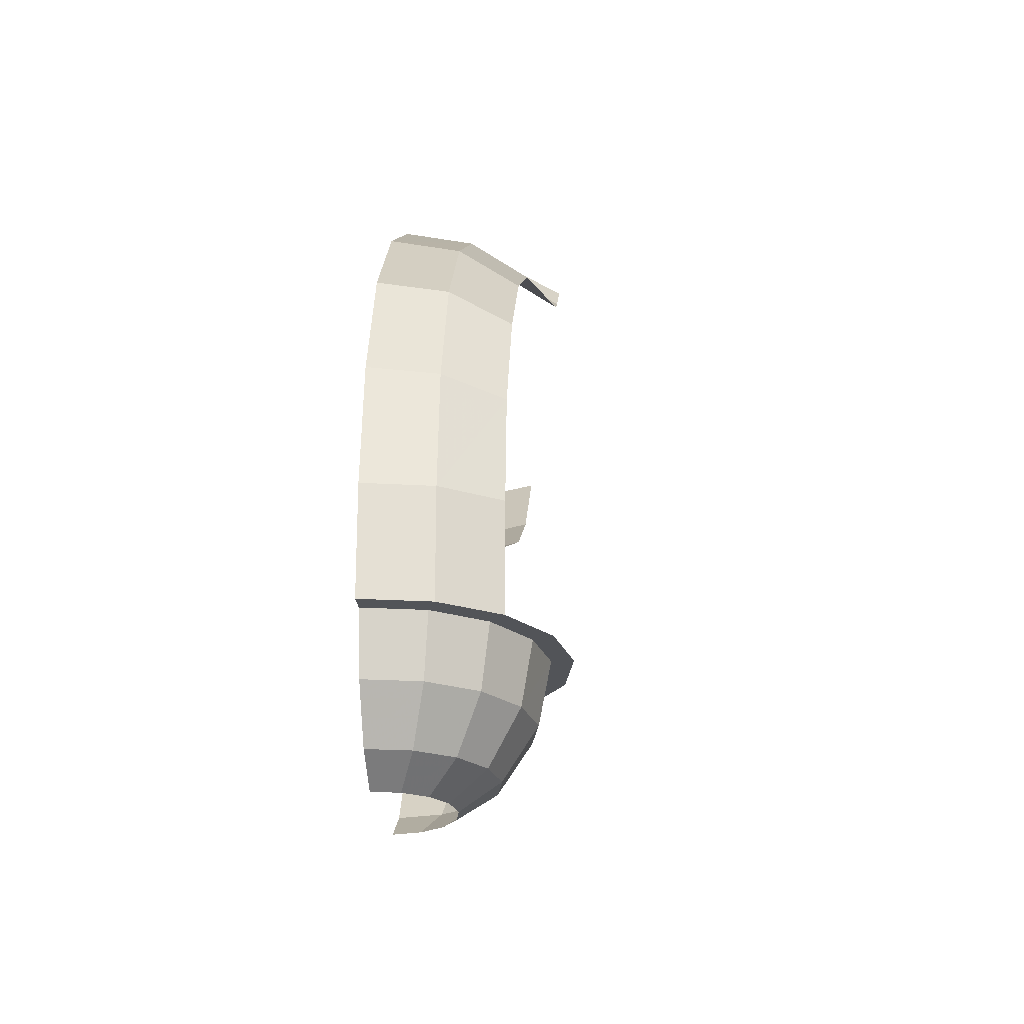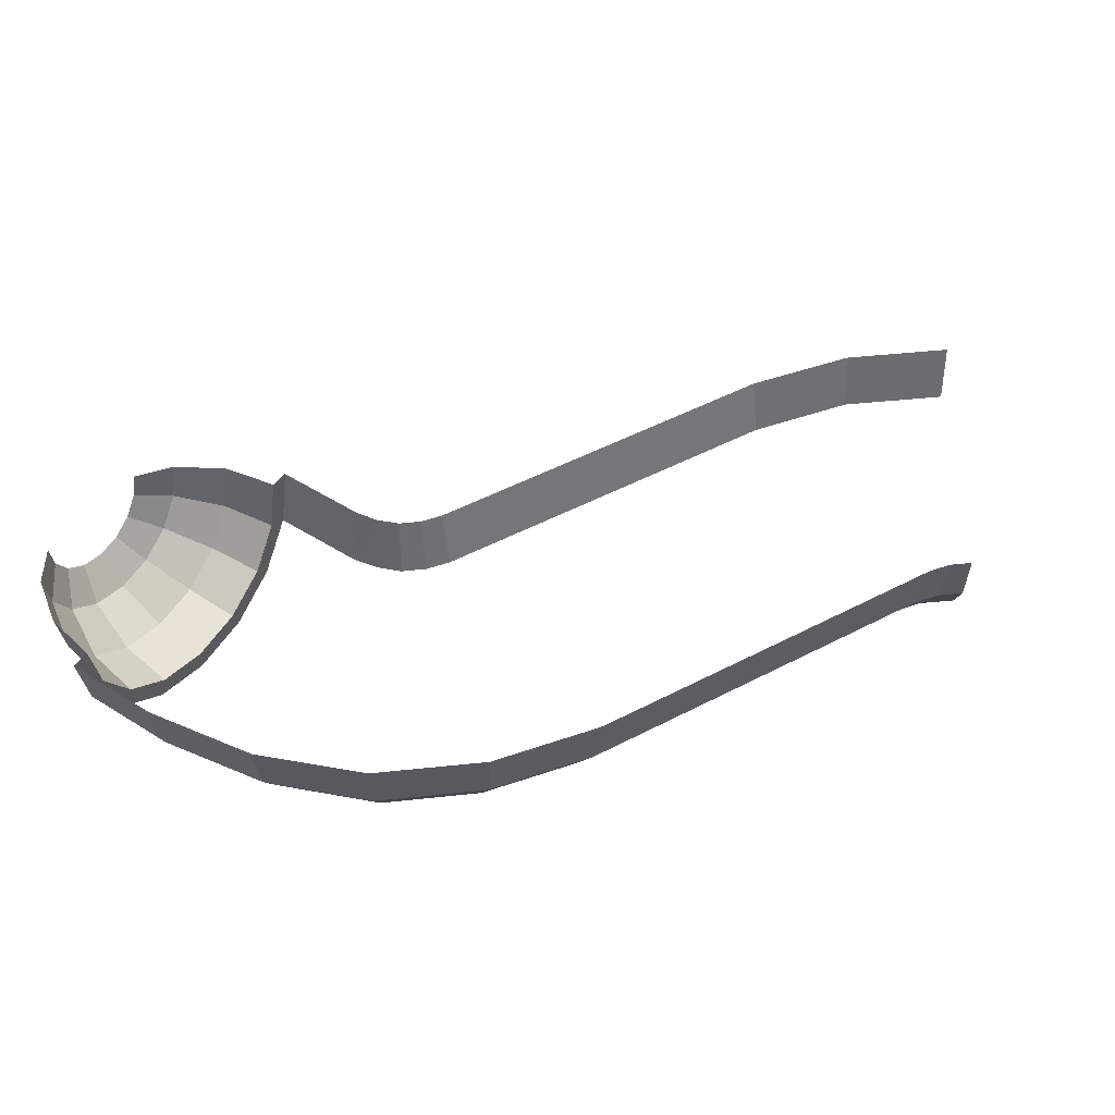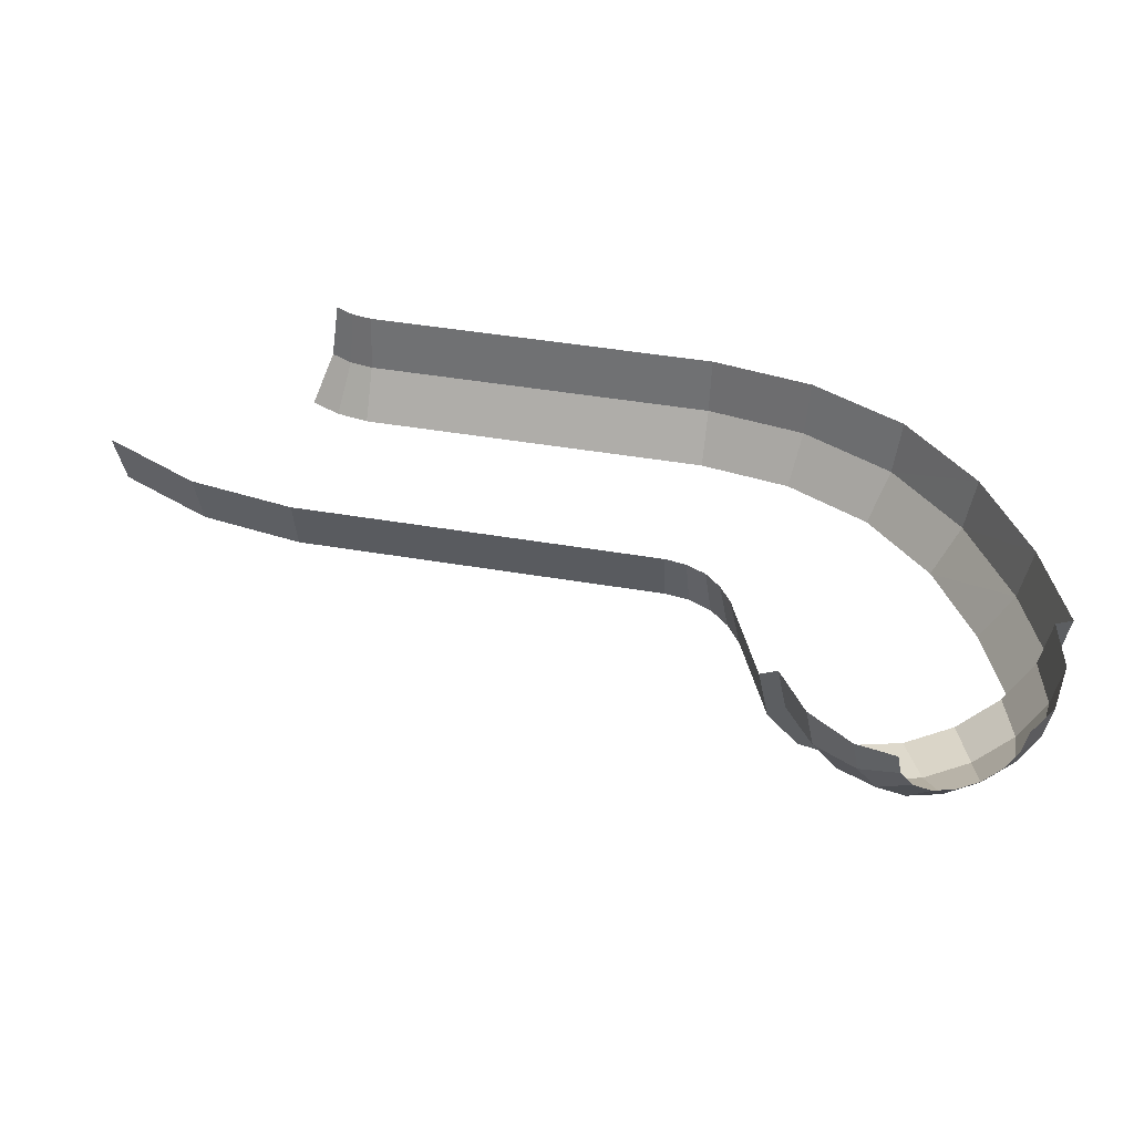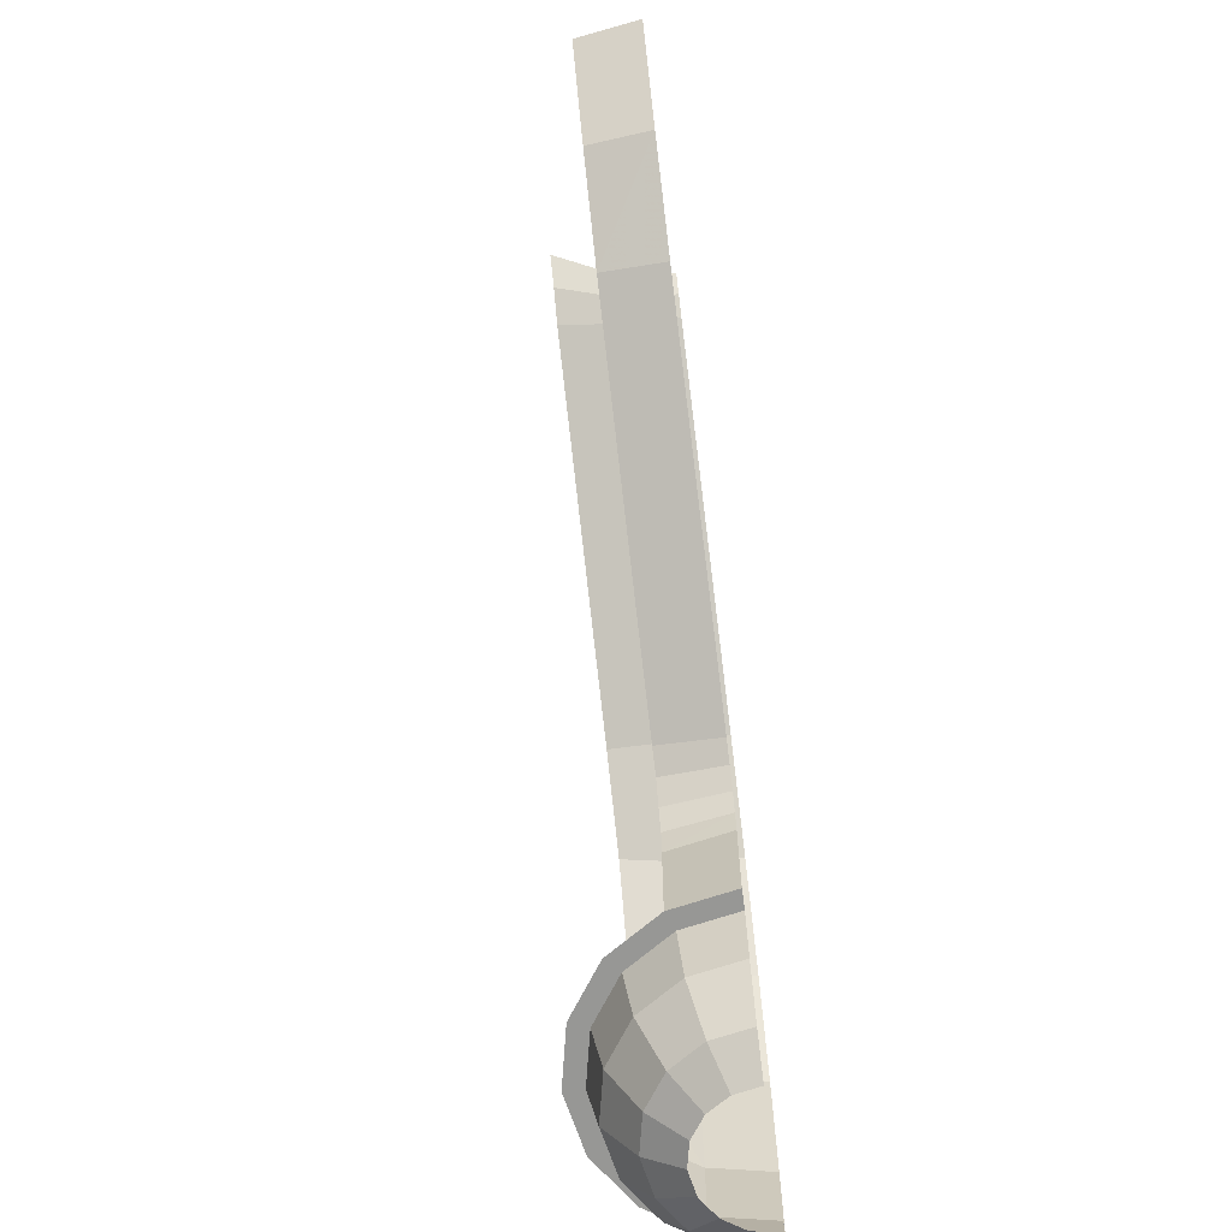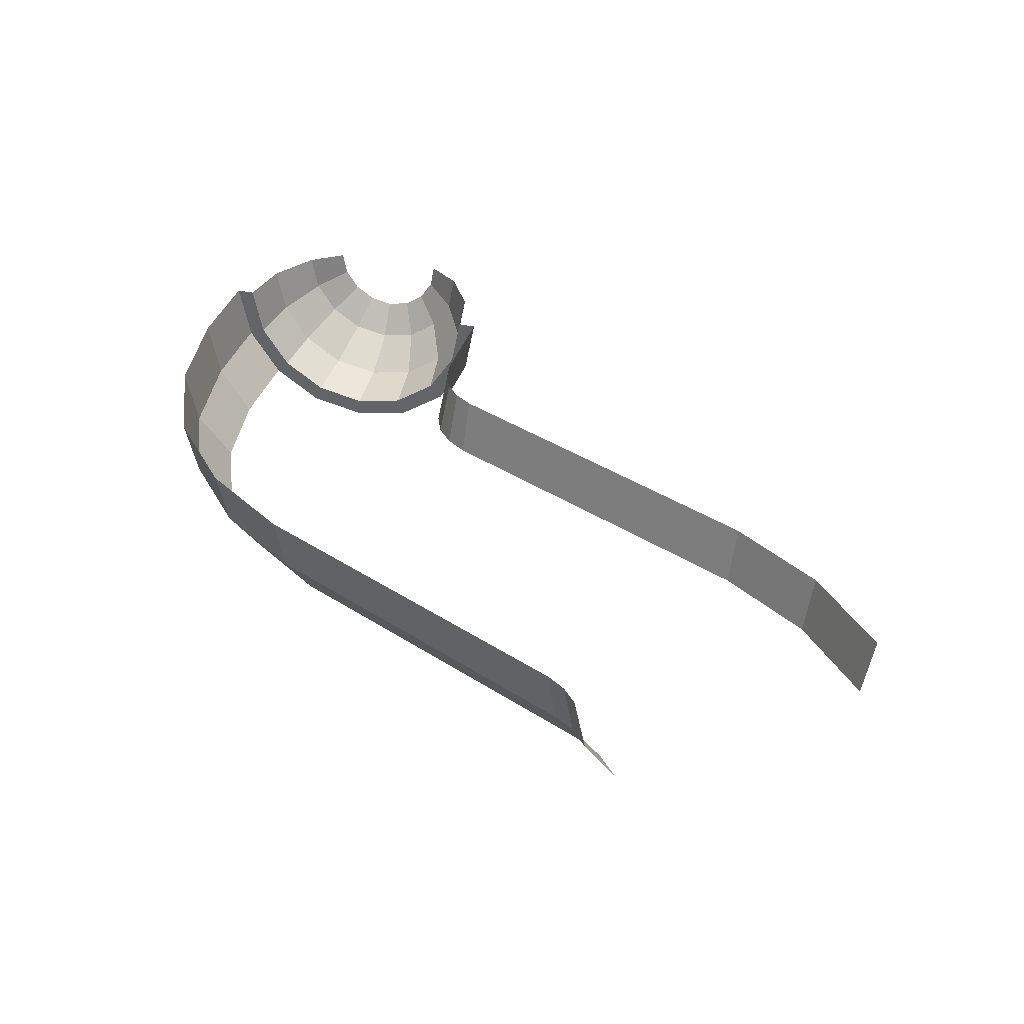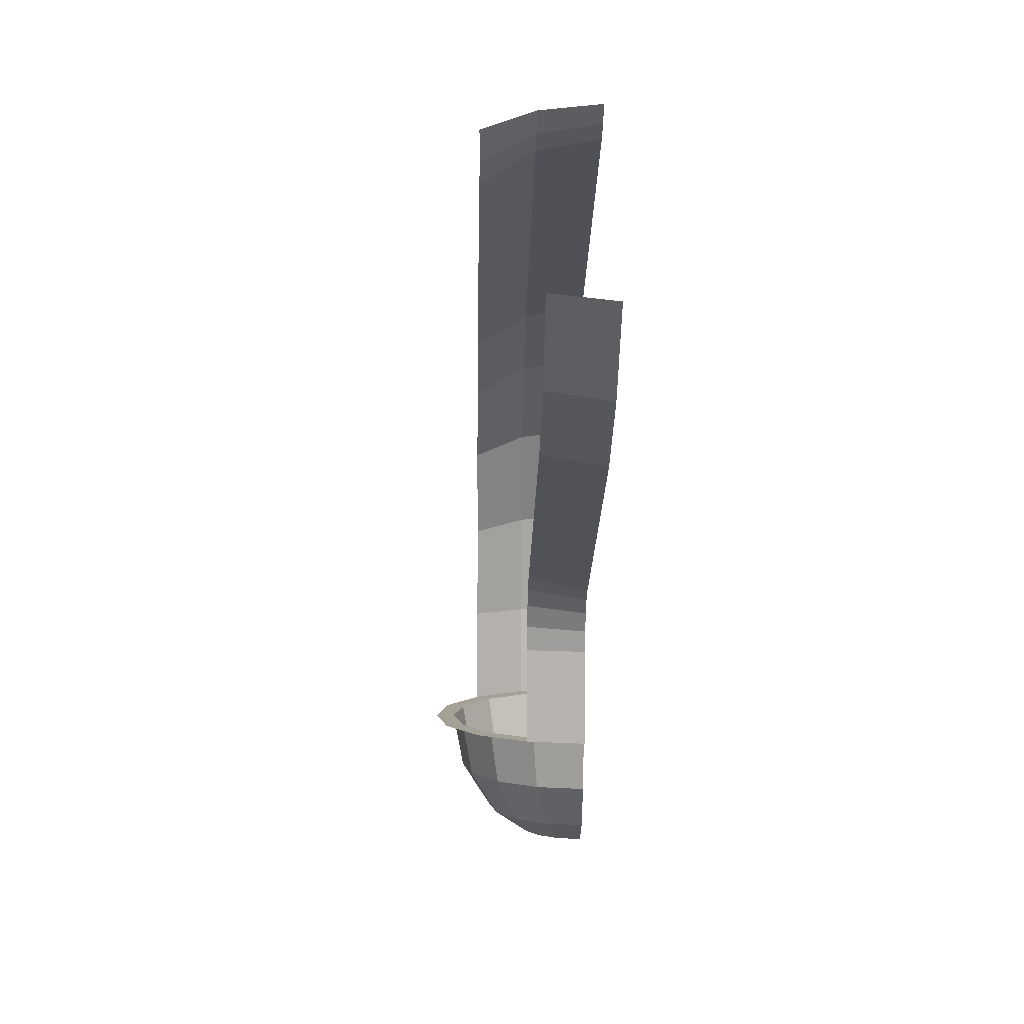
<metadata>
{"format":"obj","ext":"obj","renderer":"f3d","projection":"perspective","resolution":1024,"background":"white","views":[{"elev":-23.3,"azim":-84.5,"up":"+Z"},{"elev":48.1,"azim":-54.7,"up":"+Y"},{"elev":44.4,"azim":167.2,"up":"+Y"},{"elev":-68.1,"azim":97.3,"up":"+Z"},{"elev":35.9,"azim":16.6,"up":"+Y"},{"elev":6.1,"azim":88.9,"up":"+Z"}]}
</metadata>
<code>
v 1.132 -0.381 1.056
v 1.181 0 0.9981
v 1.3 0 1.077
v 1.269 -0.3827 1.146
v -0.1149 0 2.509
v -0.06565 -0.381 2.452
v 0.513 -0.3827 2.832
v 0.4818 0 2.901
v -0.06565 -0.381 2.452
v 0.07485 -0.7038 2.288
v 0.6017 -0.7071 2.634
v 0.513 -0.3827 2.832
v 1.269 -0.3827 1.146
v 1.3 0 1.077
v 3.528 0 2.074
v 3.497 -0.3827 2.143
v 0.4818 0 2.901
v 0.513 -0.3827 2.832
v 2.741 -0.3827 3.829
v 2.71 0 3.898
v 0.513 -0.3827 2.832
v 0.6017 -0.7071 2.634
v 2.83 -0.7071 3.631
v 2.741 -0.3827 3.829
v 3.497 -0.3827 2.143
v 3.528 0 2.074
v 4.126 0 2.466
v 4.076 -0.381 2.523
v 2.71 0 3.898
v 2.741 -0.3827 3.829
v 2.878 -0.381 3.919
v 2.829 0 3.977
v 2.741 -0.3827 3.829
v 2.83 -0.7071 3.631
v 3.019 -0.7039 3.756
v 2.878 -0.381 3.919
v 4.076 -0.381 2.523
v 4.126 0 2.466
v 4.604 0 2.996
v 4.54 -0.3827 3.037
v 2.829 0 3.977
v 2.878 -0.381 3.919
v 2.989 -0.3827 4.042
v 2.925 0 4.083
v 2.878 -0.381 3.919
v 3.019 -0.7039 3.756
v 3.171 -0.7071 3.924
v 2.989 -0.3827 4.042
v 0.9239 -0.3827 0
v 1 0 0
v 1 0 0.62
v 0.9239 -0.3827 0.62
v -1 0 0
v -0.9239 -0.3827 0
v -0.9239 -0.3827 0.62
v -1 0 0.62
v -0.9239 -0.3827 0
v -0.7071 -0.7071 0
v -0.7071 -0.7071 0.62
v -0.9239 -0.3827 0.62
v 0.9239 -0.3827 0.62
v 1 0 0.62
v 1.028 0 0.7614
v 0.955 -0.381 0.7829
v -1 0 0.62
v -0.9239 -0.3827 0.62
v -0.8088 -0.381 1.304
v -0.8814 0 1.326
v -0.9239 -0.3827 0.62
v -0.7071 -0.7071 0.62
v -0.6018 -0.7038 1.243
v -0.8088 -0.381 1.304
v 0.955 -0.381 0.7829
v 1.028 0 0.7614
v 1.085 0 0.8921
v 1.021 -0.3827 0.9334
v -0.8814 0 1.326
v -0.8088 -0.381 1.304
v -0.5296 -0.3827 1.938
v -0.5936 0 1.979
v -0.8088 -0.381 1.304
v -0.6018 -0.7038 1.243
v -0.3477 -0.7071 1.82
v -0.5296 -0.3827 1.938
v 1.021 -0.3827 0.9334
v 1.085 0 0.8921
v 1.181 0 0.9981
v 1.132 -0.381 1.056
v -0.5936 0 1.979
v -0.5296 -0.3827 1.938
v -0.06565 -0.381 2.452
v -0.1149 0 2.509
v -0.5296 -0.3827 1.938
v -0.3477 -0.7071 1.82
v 0.07485 -0.7038 2.288
v -0.06565 -0.381 2.452
v 0.5749 -0.5749 -0.3502
v 0.7511 -0.3111 -0.3502
v 0.8131 -0.3368 0
v 0.6222 -0.6222 0
v 0.44 -0.44 -0.647
v 0.5749 -0.2382 -0.647
v 0.7511 -0.3111 -0.3502
v 0.5749 -0.5749 -0.3502
v 0.2828 -0.2828 -0.8
v 0.3695 -0.1531 -0.8
v 0.5749 -0.2382 -0.647
v 0.44 -0.44 -0.647
v 0.3111 -0.7511 -0.3502
v 0.5749 -0.5749 -0.3502
v 0.6222 -0.6222 0
v 0.3368 -0.8131 0
v 0.7511 -0.3111 -0.3502
v 0.8131 0 -0.3502
v 0.88 0 0
v 0.8131 -0.3368 0
v 0.5749 -0.2382 -0.647
v 0.6222 0 -0.647
v 0.8131 0 -0.3502
v 0.7511 -0.3111 -0.3502
v 0.3695 -0.1531 -0.8
v 0.4 0 -0.8
v 0.6222 0 -0.647
v 0.5749 -0.2382 -0.647
v 0 -0.4 -0.8
v 0.1531 -0.3695 -0.8
v 0.2382 -0.5749 -0.647
v 0 -0.6222 -0.647
v -0.3111 -0.7511 -0.3502
v 0 -0.8131 -0.3502
v 0 -0.88 0
v -0.3368 -0.8131 0
v -0.2382 -0.5749 -0.647
v 0 -0.6222 -0.647
v 0 -0.8131 -0.3502
v -0.3111 -0.7511 -0.3502
v -0.1531 -0.3695 -0.8
v 0 -0.4 -0.8
v 0 -0.6222 -0.647
v -0.2382 -0.5749 -0.647
v 0.2382 -0.5749 -0.647
v 0.44 -0.44 -0.647
v 0.5749 -0.5749 -0.3502
v 0.3111 -0.7511 -0.3502
v 0.1531 -0.3695 -0.8
v 0.2828 -0.2828 -0.8
v 0.44 -0.44 -0.647
v 0.2382 -0.5749 -0.647
v 0 -0.8131 -0.3502
v 0.3111 -0.7511 -0.3502
v 0.3368 -0.8131 0
v 0 -0.88 0
v 0 -0.6222 -0.647
v 0.2382 -0.5749 -0.647
v 0.3111 -0.7511 -0.3502
v 0 -0.8131 -0.3502
v -0.5749 -0.2382 -0.647
v -0.44 -0.44 -0.647
v -0.5749 -0.5749 -0.3502
v -0.7511 -0.3111 -0.3502
v -0.3695 -0.1531 -0.8
v -0.2828 -0.2828 -0.8
v -0.44 -0.44 -0.647
v -0.5749 -0.2382 -0.647
v -0.8131 0 -0.3502
v -0.7511 -0.3111 -0.3502
v -0.8131 -0.3368 0
v -0.88 0 0
v -0.6222 0 -0.647
v -0.5749 -0.2382 -0.647
v -0.7511 -0.3111 -0.3502
v -0.8131 0 -0.3502
v -0.5749 -0.5749 -0.3502
v -0.3111 -0.7511 -0.3502
v -0.3368 -0.8131 0
v -0.6222 -0.6222 0
v -0.44 -0.44 -0.647
v -0.2382 -0.5749 -0.647
v -0.3111 -0.7511 -0.3502
v -0.5749 -0.5749 -0.3502
v -0.2828 -0.2828 -0.8
v -0.1531 -0.3695 -0.8
v -0.2382 -0.5749 -0.647
v -0.44 -0.44 -0.647
v -0.7511 -0.3111 -0.3502
v -0.5749 -0.5749 -0.3502
v -0.6222 -0.6222 0
v -0.8131 -0.3368 0
v -0.4 0 -0.8
v -0.3695 -0.1531 -0.8
v -0.5749 -0.2382 -0.647
v -0.6222 0 -0.647
v -0.88 0 0
v -0.8131 -0.3368 0
v -0.9239 -0.3827 0
v -1 0 0
v -0.8131 -0.3368 0
v -0.6222 -0.6222 0
v -0.7071 -0.7071 0
v -0.9239 -0.3827 0
v -0.6222 -0.6222 0
v -0.3368 -0.8131 0
v -0.3827 -0.9239 0
v -0.7071 -0.7071 0
v -0.3368 -0.8131 0
v 0 -0.88 0
v 0 -1 0
v -0.3827 -0.9239 0
v 0 -0.88 0
v 0.3368 -0.8131 0
v 0.3827 -0.9239 0
v 0 -1 0
v 0.3368 -0.8131 0
v 0.6222 -0.6222 0
v 0.7071 -0.7071 0
v 0.3827 -0.9239 0
v 0.6222 -0.6222 0
v 0.8131 -0.3368 0
v 0.9239 -0.3827 0
v 0.7071 -0.7071 0
v 0.8131 -0.3368 0
v 0.88 0 0
v 1 0 0
v 0.9239 -0.3827 0
g mesh7098756
f 1 2 3
f 3 4 1
f 5 6 7
f 7 8 5
f 9 10 11
f 11 12 9
f 13 14 15
f 15 16 13
f 17 18 19
f 19 20 17
f 21 22 23
f 23 24 21
f 25 26 27
f 27 28 25
f 29 30 31
f 31 32 29
f 33 34 35
f 35 36 33
f 37 38 39
f 39 40 37
f 41 42 43
f 43 44 41
f 45 46 47
f 47 48 45
f 49 50 51
f 51 52 49
f 53 54 55
f 55 56 53
f 57 58 59
f 59 60 57
f 61 62 63
f 63 64 61
f 65 66 67
f 67 68 65
f 69 70 71
f 71 72 69
f 73 74 75
f 75 76 73
f 77 78 79
f 79 80 77
f 81 82 83
f 83 84 81
f 85 86 87
f 87 88 85
f 89 90 91
f 91 92 89
f 93 94 95
f 95 96 93
g mesh7098757
f 97 98 99
f 99 100 97
f 101 102 103
f 103 104 101
f 105 106 107
f 107 108 105
f 109 110 111
f 111 112 109
f 113 114 115
f 115 116 113
f 117 118 119
f 119 120 117
f 121 122 123
f 123 124 121
f 125 126 127
f 127 128 125
f 129 130 131
f 131 132 129
f 133 134 135
f 135 136 133
f 137 138 139
f 139 140 137
f 141 142 143
f 143 144 141
f 145 146 147
f 147 148 145
f 149 150 151
f 151 152 149
f 153 154 155
f 155 156 153
f 157 158 159
f 159 160 157
f 161 162 163
f 163 164 161
f 165 166 167
f 167 168 165
f 169 170 171
f 171 172 169
f 173 174 175
f 175 176 173
f 177 178 179
f 179 180 177
f 181 182 183
f 183 184 181
f 185 186 187
f 187 188 185
f 189 190 191
f 191 192 189
g mesh7098758
f 193 194 195
f 195 196 193
f 197 198 199
f 199 200 197
f 201 202 203
f 203 204 201
f 205 206 207
f 207 208 205
f 209 210 211
f 211 212 209
f 213 214 215
f 215 216 213
f 217 218 219
f 219 220 217
f 221 222 223
f 223 224 221

</code>
